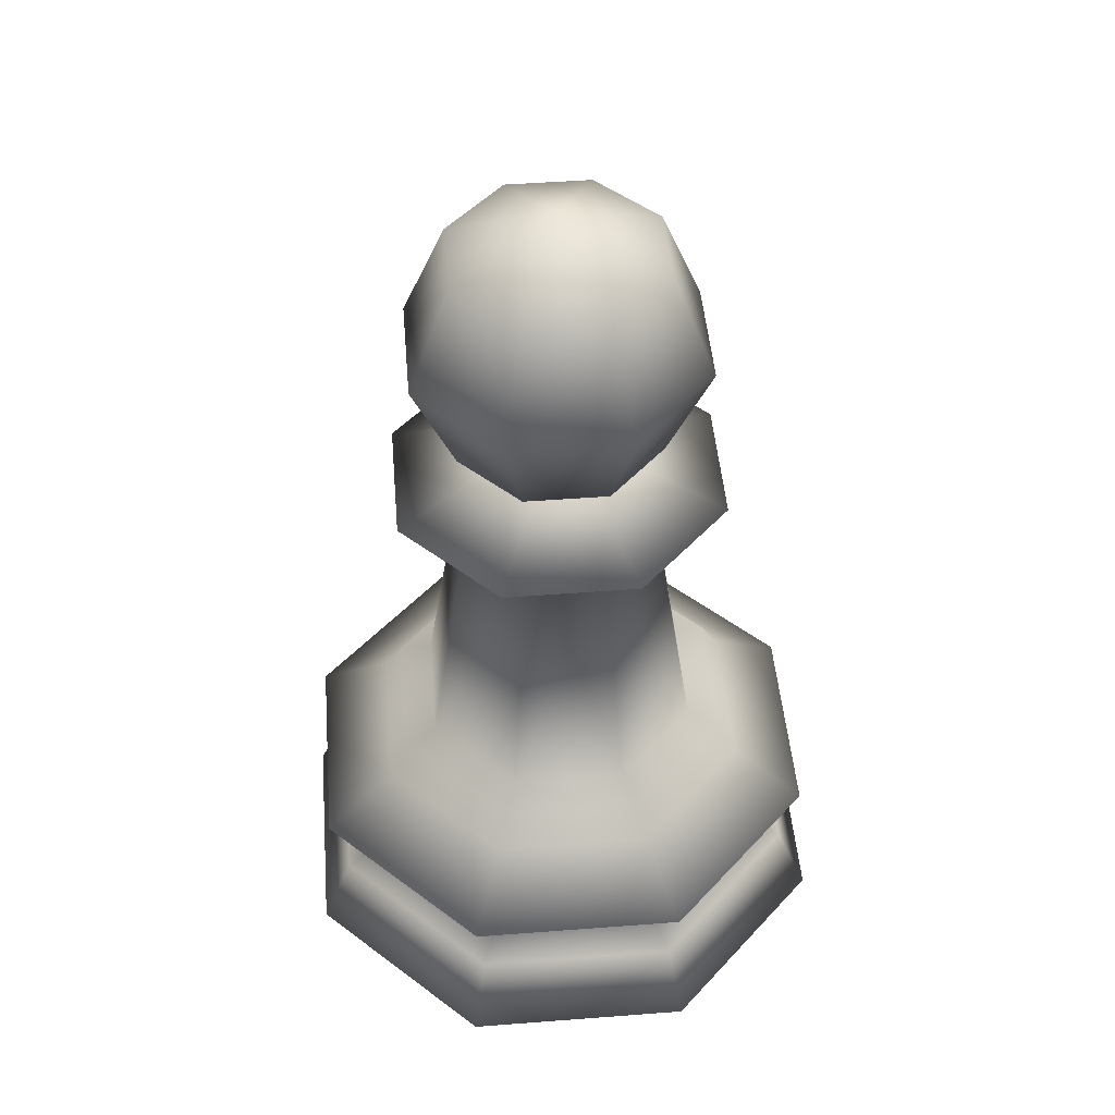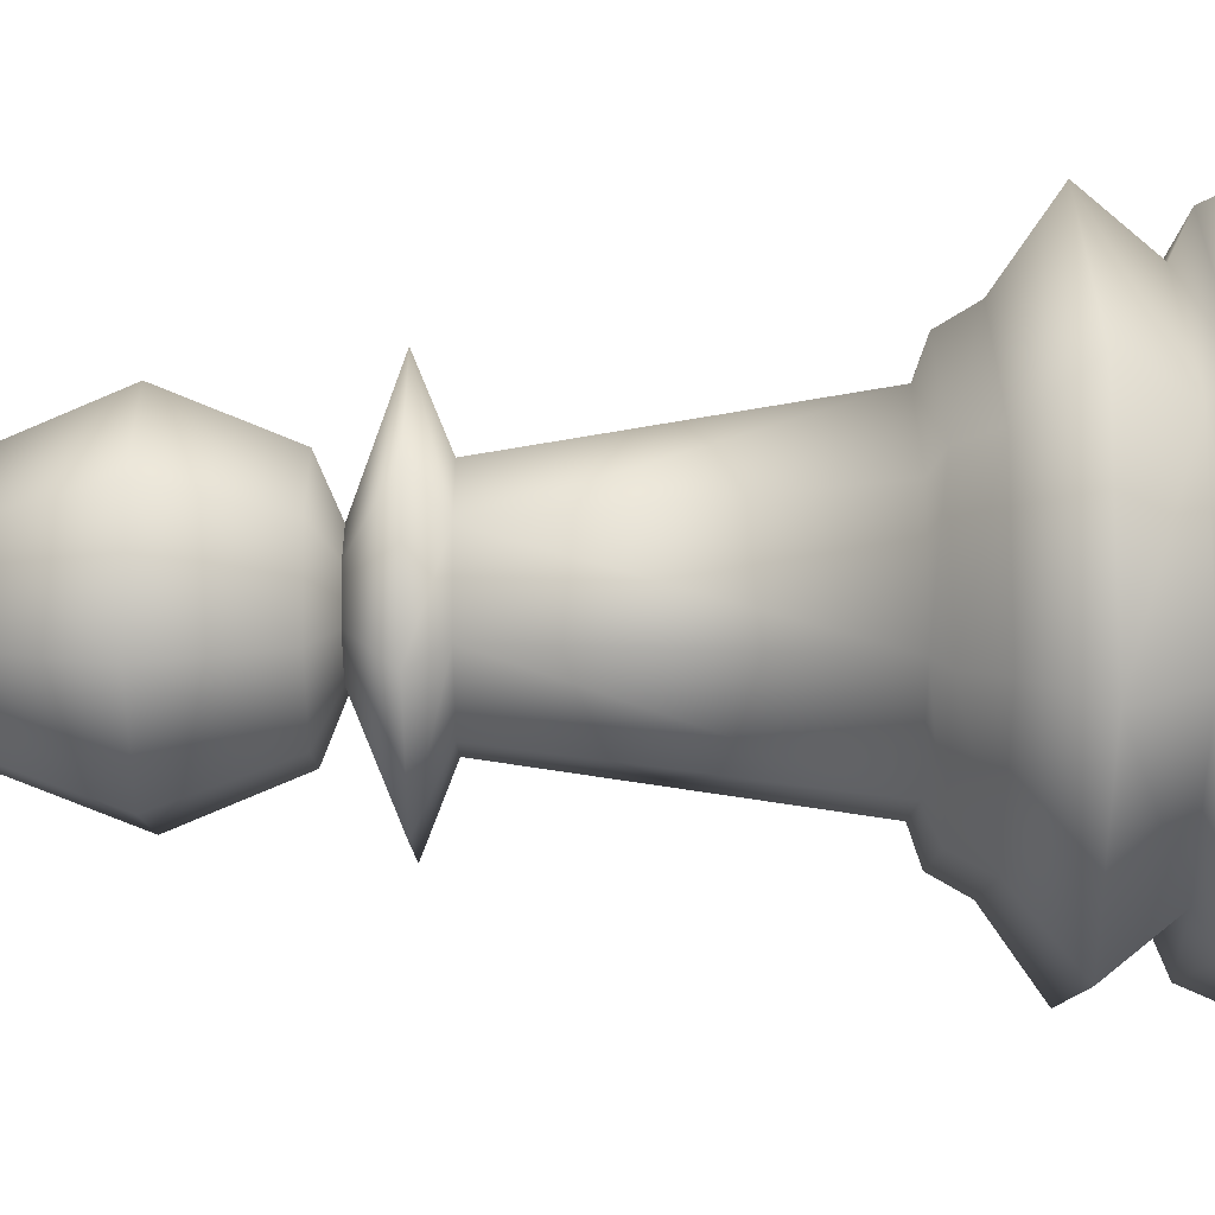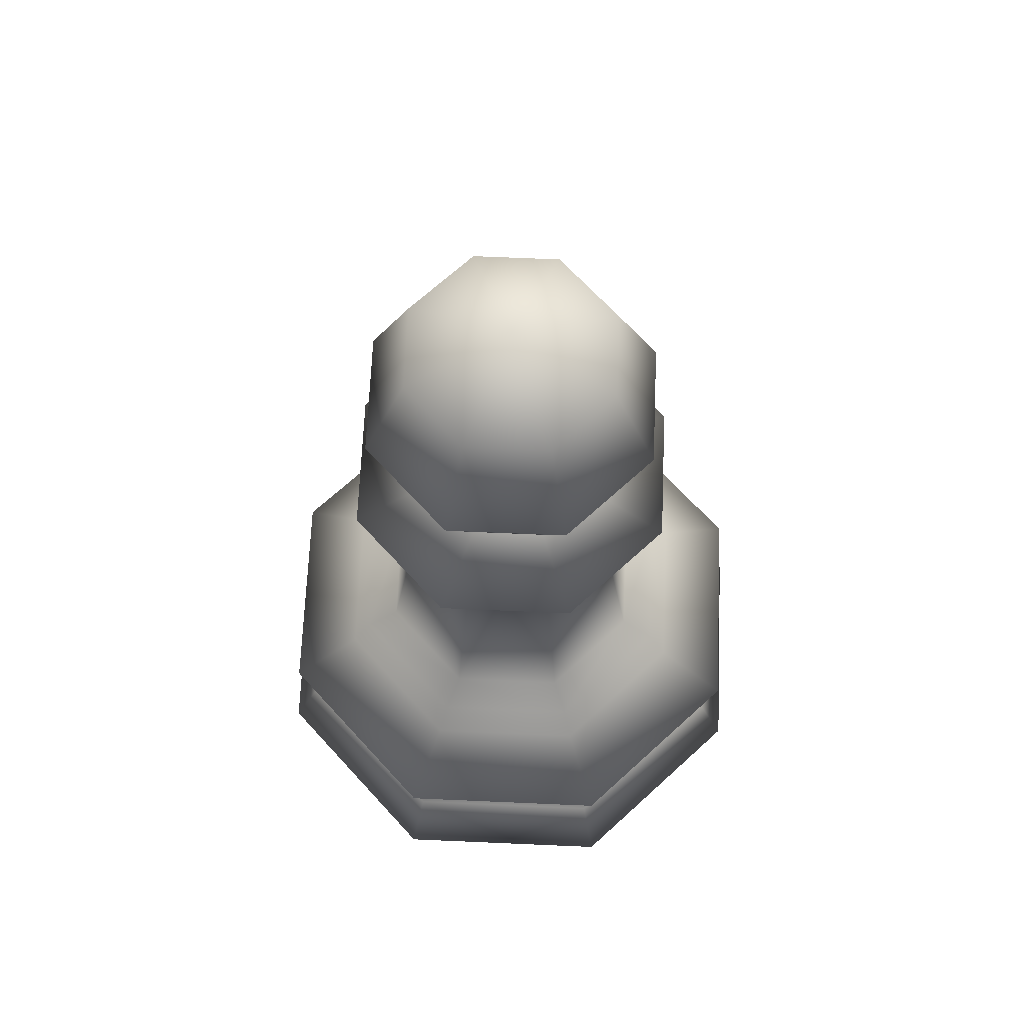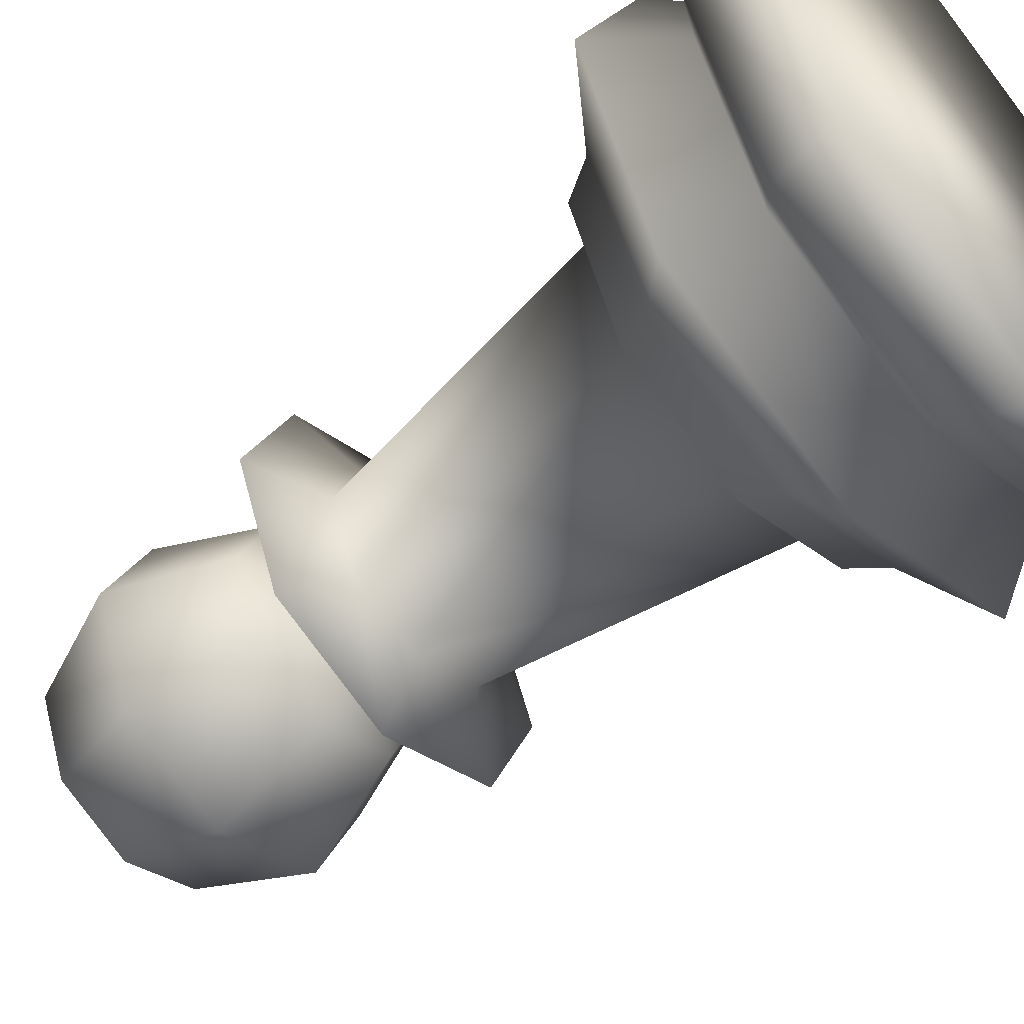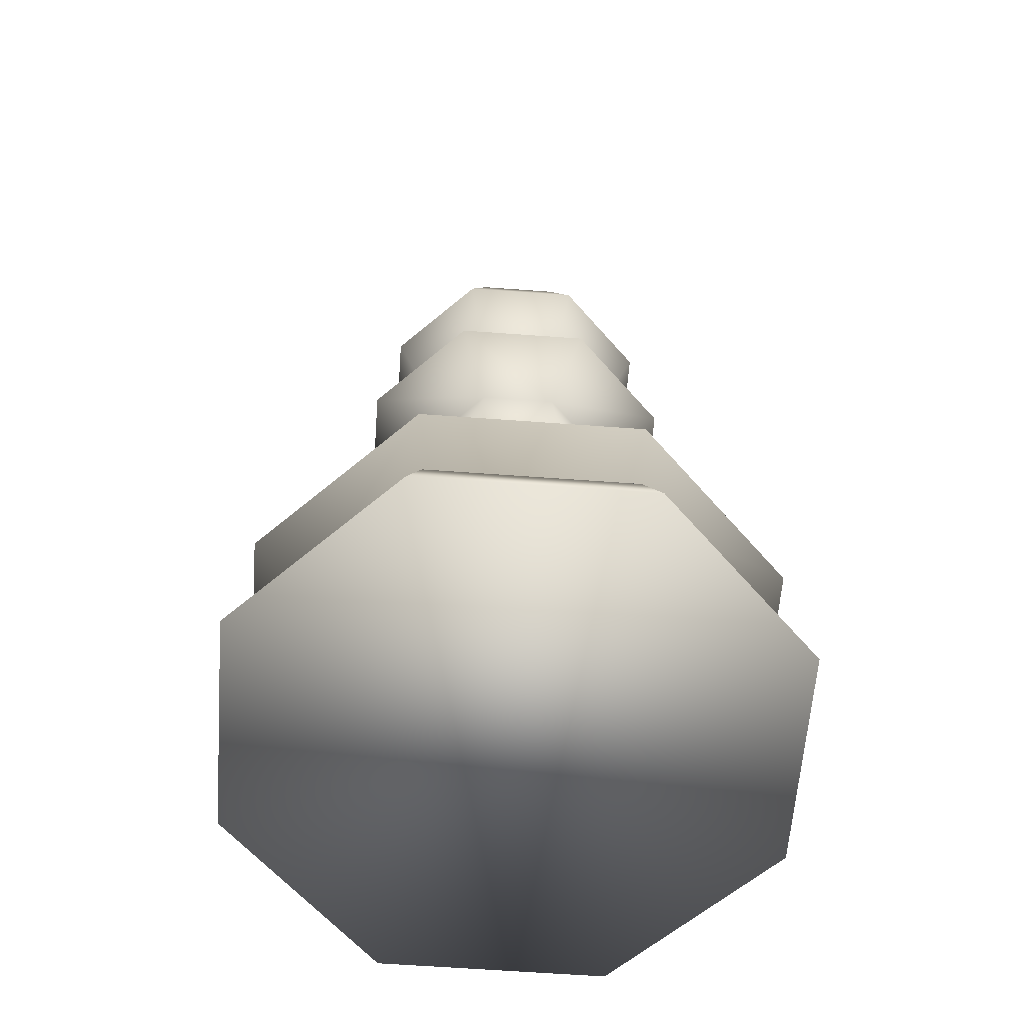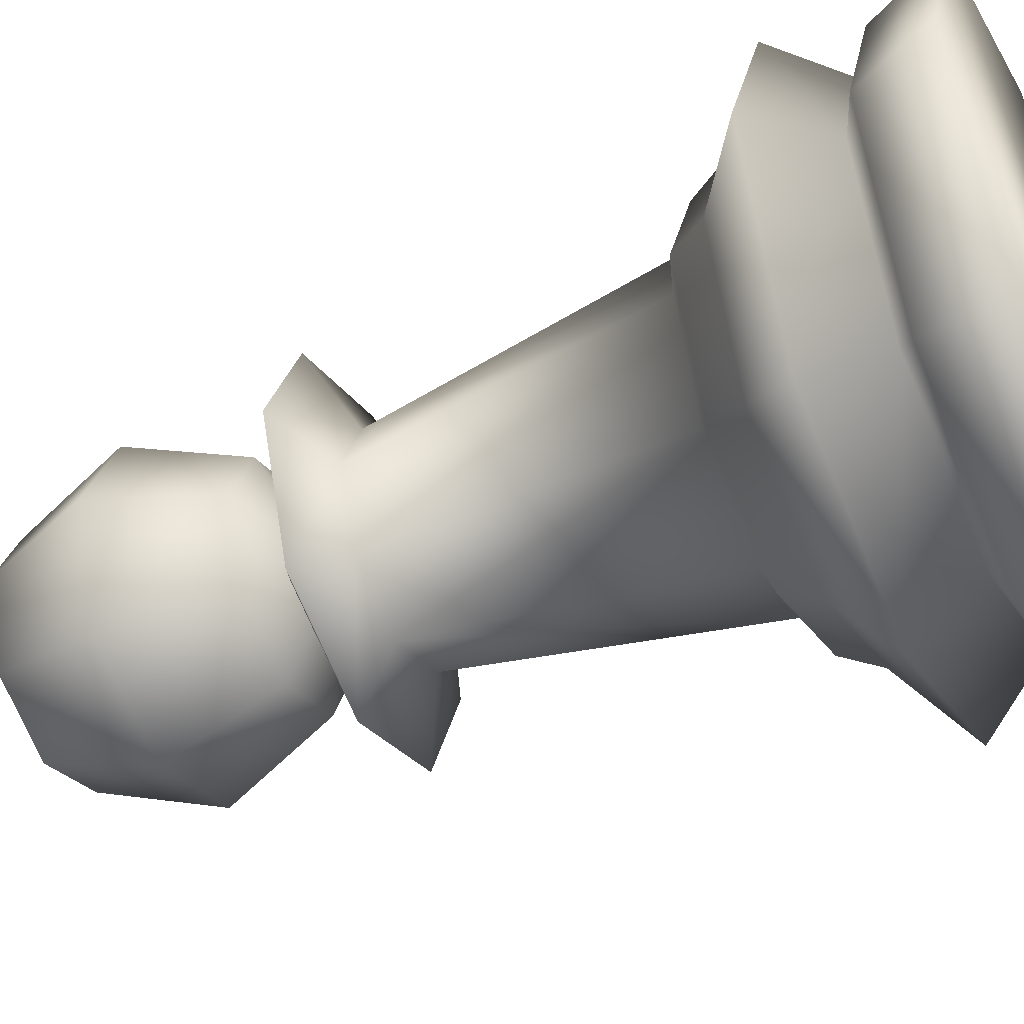
<metadata>
{"format":"obj","ext":"obj","renderer":"f3d","projection":"perspective","resolution":1024,"background":"white","views":[{"elev":47.9,"azim":-27.4,"up":"+Y"},{"elev":57.5,"azim":-90.5,"up":"+Z"},{"elev":68.3,"azim":70.0,"up":"+Y"},{"elev":-55.1,"azim":-49.4,"up":"+Z"},{"elev":-61.6,"azim":-26.8,"up":"+Y"},{"elev":-47.2,"azim":-65.2,"up":"+Z"}]}
</metadata>
<code>
o Pawn
v -0.1374 0.09215 0
v -0.1374 -0.04523 -0.1374
v -0.1943 -0.04523 0
v -0.09714 -0.1826 -0.09714
v -0.1374 -0.1826 0
v -2e-06 0.1491 0
v -0.09714 0.09215 -0.09714
v -2e-06 -0.2395 0
v -2e-06 -0.1826 -0.1374
v -2e-06 0.09215 -0.1374
v -2e-06 -0.04523 -0.1943
v 0.09714 -0.1826 -0.09714
v 0.09714 0.09215 -0.09714
v 0.1374 -0.04523 -0.1374
v 0.1943 -0.04523 0
v 0.1374 -0.1826 0
v 0.1374 0.09215 0
v 0.09714 -0.1826 0.09714
v 0.1374 -0.04523 0.1374
v 0.09714 0.09215 0.09714
v -2e-06 -0.1826 0.1374
v -2e-06 0.09215 0.1374
v -2e-06 -0.04523 0.1943
v -0.09714 -0.1826 0.09714
v -0.1374 -0.04523 0.1374
v -0.09714 0.09215 0.09714
v 0.1635 -0.693 -0.1635
v 0.2572 -0.737 0
v 0.1819 -0.737 -0.1819
v -0.2312 -0.693 -0
v -0.1819 -0.737 -0.1819
v -0.2573 -0.737 -0
v -0.1635 -0.693 0.1635
v -0.1819 -0.737 0.1819
v -2e-06 -0.693 -0.2312
v -2e-06 -0.737 -0.2572
v -0.1635 -0.693 -0.1635
v -0.235 -0.9071 0.235
v -0.375 -1.002 -1e-06
v -0.2652 -1.002 0.2652
v -0.2022 -0.8867 -0.2022
v -2e-06 -0.9071 -0.3323
v -0.235 -0.9071 -0.235
v -2e-06 -0.8867 -0.286
v 0.235 -0.9071 -0.235
v -2e-06 -0.737 0.2572
v 0.3548 -0.8044 0
v 0.2509 -0.8044 -0.2509
v -2e-06 -0.8044 -0.3548
v 0.1819 -0.737 0.1819
v -2e-06 -0.693 0.2312
v 0.2509 -0.8044 0.2509
v -2e-06 -0.9071 0.3323
v -2e-06 -1.002 0.375
v -0.2022 -0.8867 0.2022
v -0.3323 -0.9071 -0
v -0.286 -0.8867 -0
v -0.2509 -0.8044 -0.2509
v -0.2509 -0.8044 0.2509
v -2e-06 -0.8044 0.3548
v -0.3548 -0.8044 -0
v 0.2652 -1.002 0.2652
v 0.2022 -0.8867 0.2022
v 0.235 -0.9071 0.235
v -2e-06 -0.8867 0.286
v 0.2652 -1.002 -0.2652
v 0.3323 -0.9071 -0
v 0.375 -1.002 -0
v 0.286 -0.8867 -0
v 0.2022 -0.8867 -0.2022
v -2e-06 -1.002 -0.375
v -0.2652 -1.002 -0.2652
v 0.1325 -0.6778 -0.1325
v -0.1325 -0.6778 -0.1325
v 0.2312 -0.693 0
v 0.1325 -0.6778 0.1325
v 0.1635 -0.693 0.1635
v -0.1874 -0.6778 -0
v -0.09049 -0.3018 -0.09049
v -0.1325 -0.6778 0.1325
v -2e-06 -0.3018 0.128
v 0.1564 -0.265 0.1564
v -2e-06 -0.265 0.2212
v 0.128 -0.3018 0
v 0.1874 -0.6778 0
v -0.09049 -0.3018 0.09049
v -2e-06 -0.3018 -0.128
v 0.09049 -0.3018 -0.09049
v -2e-06 -0.6778 0.1874
v 0.09049 -0.3018 0.09049
v -2e-06 -0.6778 -0.1874
v -0.128 -0.3018 -0
v -0.1564 -0.265 -0.1564
v -2e-06 -0.203 -0.05679
v -2e-06 -0.265 -0.2212
v -0.1564 -0.265 0.1564
v 0.2212 -0.265 0
v -0.2212 -0.265 -0
v 0.1564 -0.265 -0.1564
v -0.05679 -0.203 -0
v -2e-06 -0.203 0.05679
v 0.04015 -0.203 -0.04015
v -0.04016 -0.203 -0.04015
v -0.04016 -0.203 0.04015
v 0.05678 -0.203 0
v 0.04015 -0.203 0.04015
f 1 2 3
f 3 4 5
f 1 6 7
f 8 5 4
f 2 9 4
f 7 6 10
f 8 4 9
f 7 11 2
f 11 12 9
f 10 6 13
f 8 9 12
f 10 14 11
f 13 15 14
f 14 16 12
f 13 6 17
f 8 12 16
f 8 16 18
f 17 19 15
f 16 19 18
f 17 6 20
f 8 18 21
f 19 22 23
f 19 21 18
f 20 6 22
f 8 21 24
f 22 25 23
f 23 24 21
f 22 6 26
f 8 24 5
f 26 3 25
f 25 5 24
f 26 6 1
f 27 28 29
f 30 31 32
f 33 32 34
f 35 29 36
f 37 36 31
f 38 39 40
f 41 42 43
f 44 45 42
f 46 33 34
f 29 47 48
f 36 48 49
f 50 51 46
f 28 52 47
f 53 40 54
f 55 56 38
f 57 43 56
f 31 49 58
f 46 59 60
f 52 46 60
f 32 58 61
f 34 61 59
f 62 53 54
f 63 53 64
f 65 38 53
f 66 67 68
f 47 63 69
f 41 49 44
f 68 64 62
f 48 69 70
f 49 70 44
f 42 66 71
f 59 57 55
f 57 58 41
f 72 66 62
f 35 73 27
f 74 35 37
f 75 76 77
f 73 75 27
f 43 71 72
f 52 65 63
f 65 59 55
f 78 79 74
f 78 37 30
f 76 51 77
f 28 77 50
f 80 30 33
f 51 80 33
f 56 72 39
f 45 69 67
f 69 64 67
f 81 82 83
f 73 84 85
f 80 81 86
f 73 87 88
f 76 81 89
f 76 84 90
f 74 87 91
f 78 86 92
f 93 94 95
f 92 93 79
f 81 96 86
f 88 97 84
f 90 97 82
f 79 95 87
f 86 98 92
f 88 95 99
f 94 100 101
f 96 100 98
f 95 102 99
f 82 101 83
f 93 100 103
f 83 104 96
f 99 105 97
f 97 106 82
f 1 7 2
f 3 2 4
f 2 11 9
f 7 10 11
f 11 14 12
f 10 13 14
f 13 17 15
f 14 15 16
f 17 20 19
f 16 15 19
f 19 20 22
f 19 23 21
f 22 26 25
f 23 25 24
f 26 1 3
f 25 3 5
f 27 75 28
f 30 37 31
f 33 30 32
f 35 27 29
f 37 35 36
f 38 56 39
f 41 44 42
f 44 70 45
f 46 51 33
f 29 28 47
f 36 29 48
f 50 77 51
f 28 50 52
f 53 38 40
f 55 57 56
f 57 41 43
f 31 36 49
f 46 34 59
f 52 50 46
f 32 31 58
f 34 32 61
f 62 64 53
f 63 65 53
f 65 55 38
f 66 45 67
f 47 52 63
f 41 58 49
f 68 67 64
f 48 47 69
f 49 48 70
f 42 45 66
f 59 61 57
f 57 61 58
f 62 54 40
f 40 39 62
f 39 72 62
f 72 71 66
f 66 68 62
f 35 91 73
f 74 91 35
f 75 85 76
f 73 85 75
f 43 42 71
f 52 60 65
f 65 60 59
f 78 92 79
f 78 74 37
f 76 89 51
f 28 75 77
f 80 78 30
f 51 89 80
f 56 43 72
f 45 70 69
f 69 63 64
f 81 90 82
f 73 88 84
f 80 89 81
f 73 91 87
f 76 90 81
f 76 85 84
f 74 79 87
f 78 80 86
f 93 103 94
f 92 98 93
f 81 83 96
f 88 99 97
f 90 84 97
f 79 93 95
f 86 96 98
f 88 87 95
f 101 106 105
f 105 102 94
f 94 103 100
f 100 104 101
f 101 105 94
f 96 104 100
f 95 94 102
f 82 106 101
f 93 98 100
f 83 101 104
f 99 102 105
f 97 105 106

</code>
